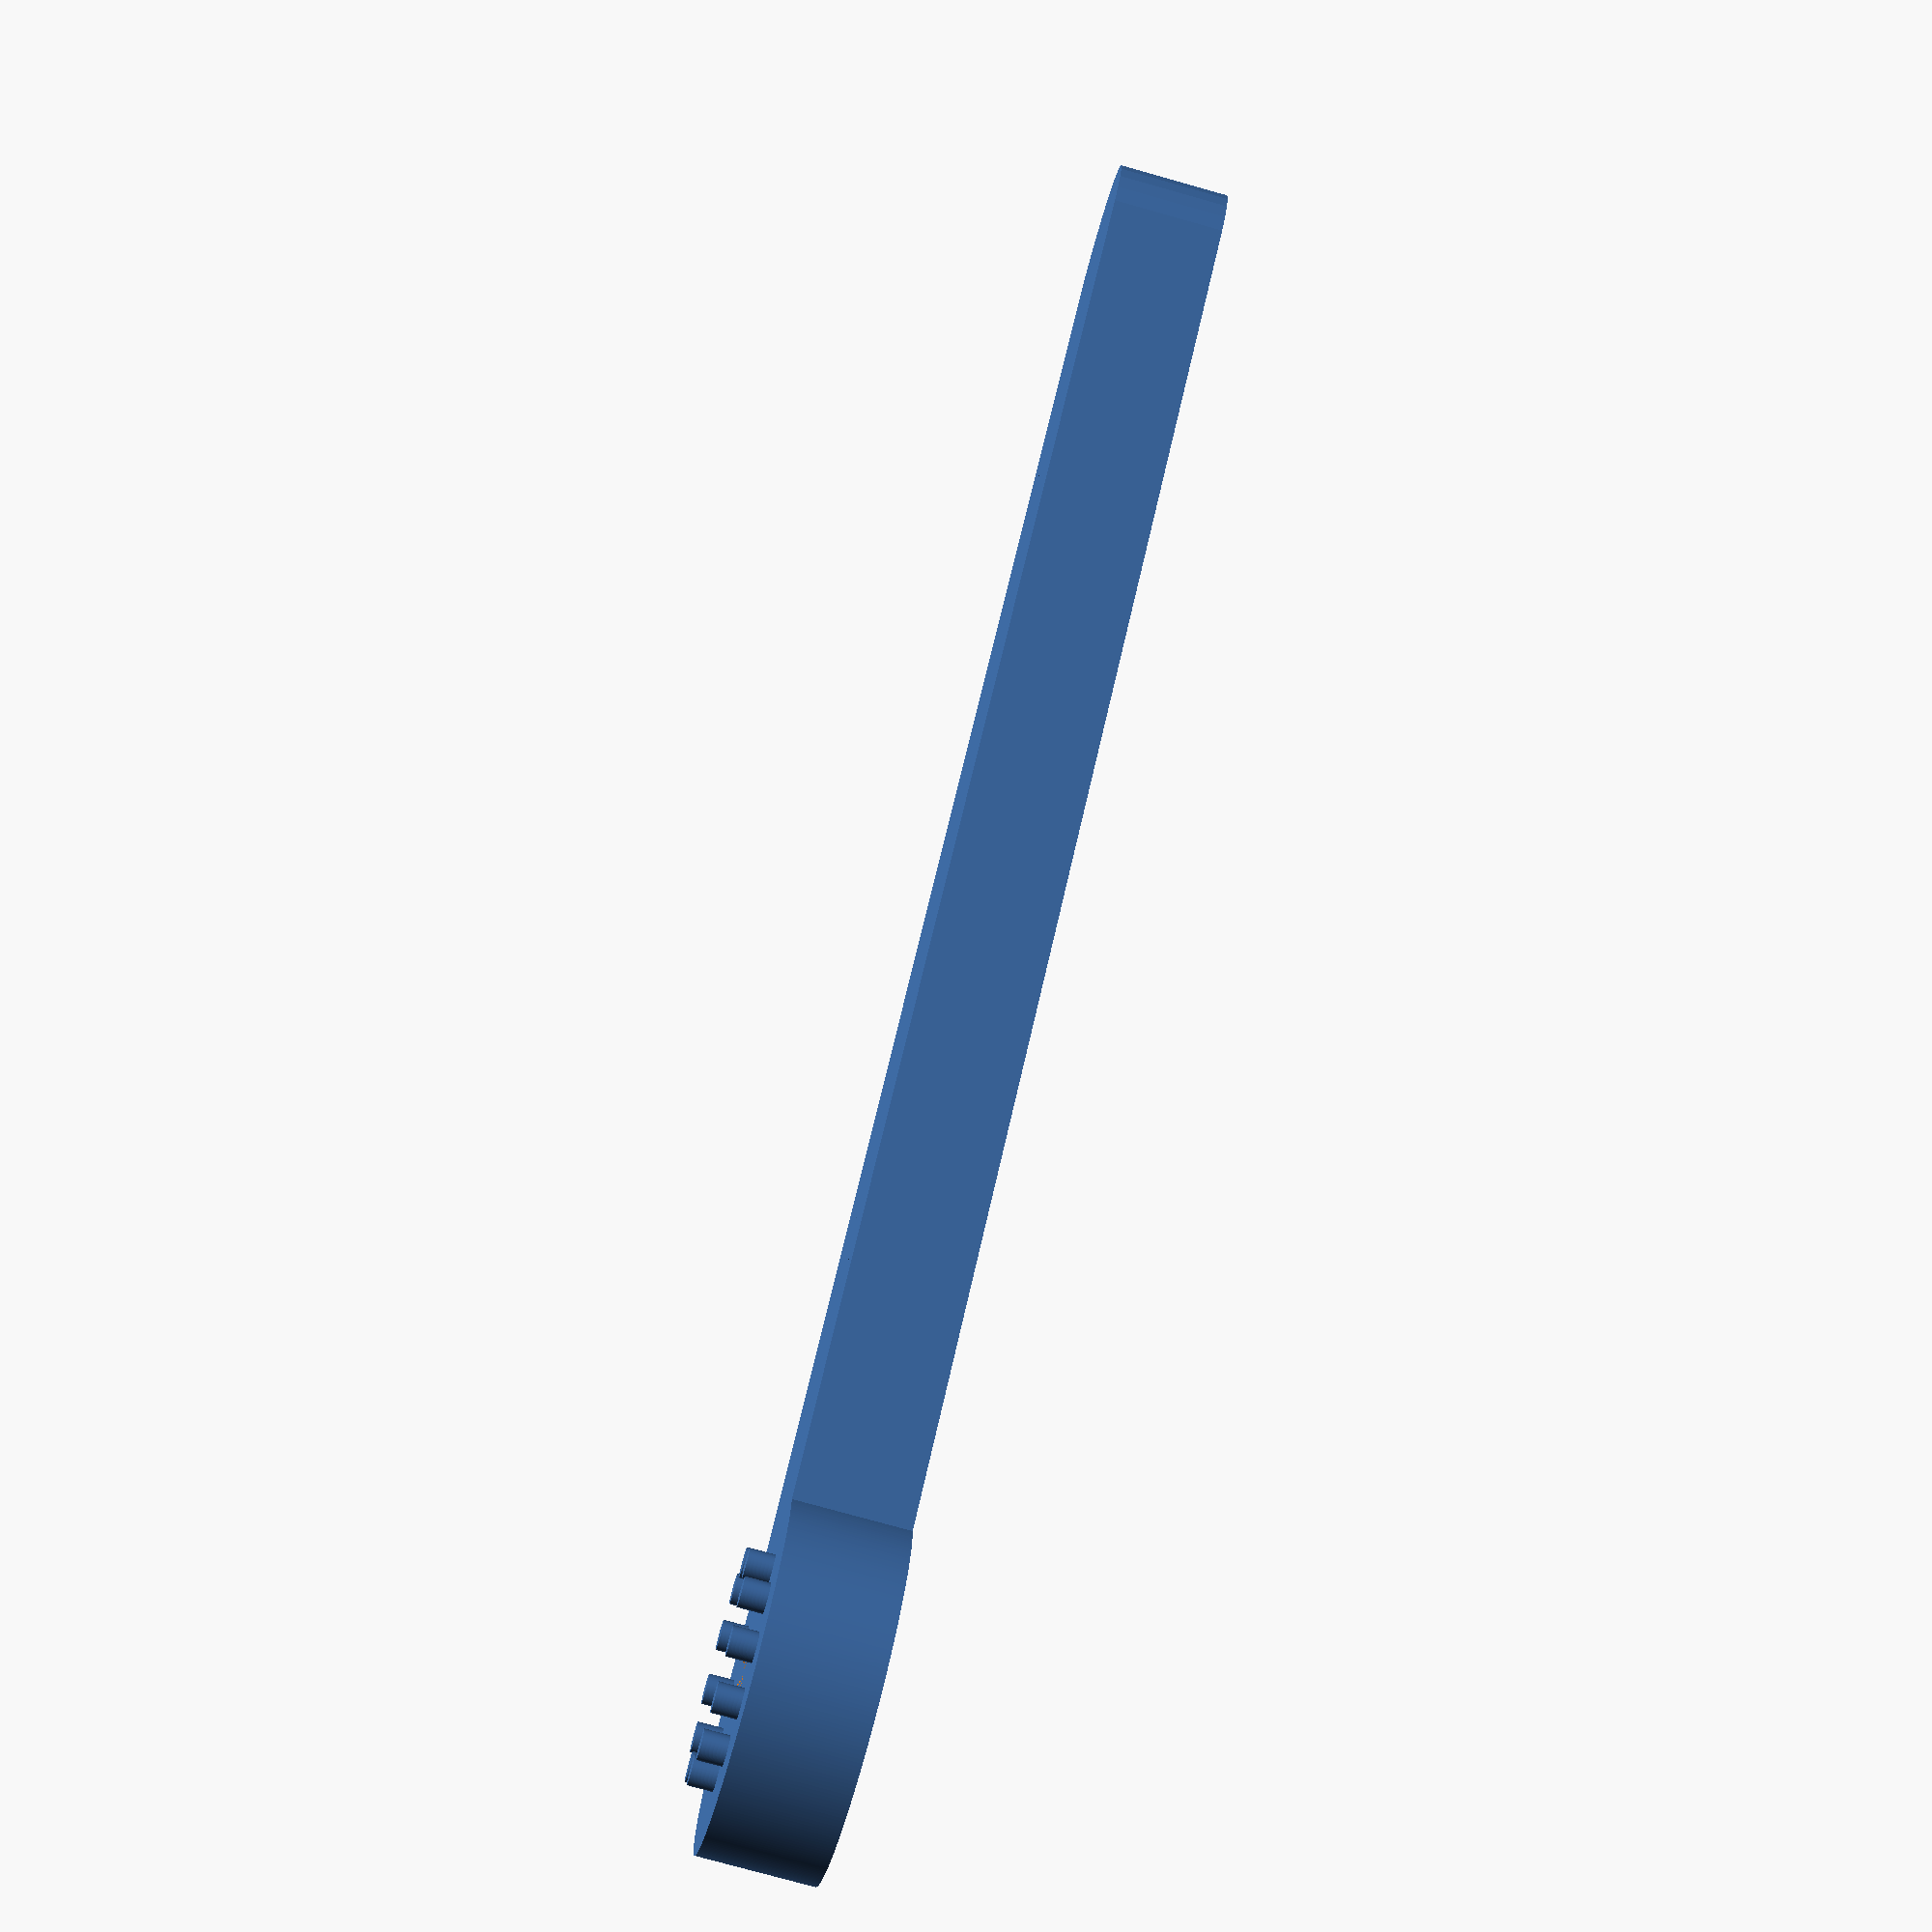
<openscad>
// Total length (mm)
length = 238; 

// Handle bar width(mm)
width = 15;

// Wall thickness
thickness = 2;

bigcirclediameter = 45;
smallcircleinnterdiameter = 20.3;
smallcirclediameter=20.5+thickness*2;
height = smallcirclediameter;

centercirclediameter = 8.5;
smalldotdiameter = 3.8;
smalldotheight = 3.3;
distance = 13.1;

difference() {
    union() {
    // Big circle
        difference() {
            cylinder(d=bigcirclediameter, h=width, $fn=300);
            translate([0, 0, thickness])
            cylinder(d=bigcirclediameter-2*thickness, h=width-2*thickness);
        }
        
        // Horizontal support inside big circle
        translate([-thickness/2,-bigcirclediameter/2+0.2, 0])
        cube([thickness, bigcirclediameter-0.4, width]);
        
        // Vertical support inside big circle
        translate([-bigcirclediameter/2+0.2, -thickness/2, 0])
        cube([bigcirclediameter-0.4, thickness, width]);
        
        // Center block
        difference() {
            cylinder(d=distance*2+smalldotdiameter+thickness/2, h=width);
            translate([0, 0, thickness])
            cylinder(d=distance*2-smalldotdiameter-thickness/2, h=width-2*thickness);
        }
        
        // Center center block
        cylinder(d=centercirclediameter+2*thickness, h=width);

        // Horizontal support inside the handle bar
        translate([0,-thickness/2+0.1, 0])
        cube([length-smallcirclediameter-bigcirclediameter/2+thickness, thickness, width]);


        // Small dots
        for ( j = [0 : 11] ){
            rotate([0, 0, j*30]) {
                translate([distance, 0, width-0.1])
                cylinder(d=smalldotdiameter, h=smalldotheight, $fn=100);
            }
        }
        
        // Long handle bar
        difference() {
            translate([0,-height/2, 0])
            cube([length-smallcirclediameter/2-bigcirclediameter/2, height, width]);
        
            translate([0,-height/2+thickness, thickness])
            cube([length-smallcirclediameter/2-bigcirclediameter/2, height-2*thickness, width-2*thickness]);
        
        
        }
        
        // Vertical support inside the handle bar
        for ( i = [0 : 7] ){
                translate([30+i*20,-height/2, 0])
                cube([thickness, height, width]);
            }
        
        
        // Small circle
        translate([length-smallcirclediameter/2-bigcirclediameter/2, 0, 0])
        {
            difference() {
                cylinder(d=smallcirclediameter, h=width);
                translate([0, 0, thickness])
                cylinder(d=smallcirclediameter-2*thickness, h=width-2*thickness, $fn=200);
            }
        }
    
    }
    // Center hole
    cylinder(d=centercirclediameter, h=width, $fn=200);
}

</openscad>
<views>
elev=76.4 azim=324.4 roll=74.3 proj=p view=wireframe
</views>
